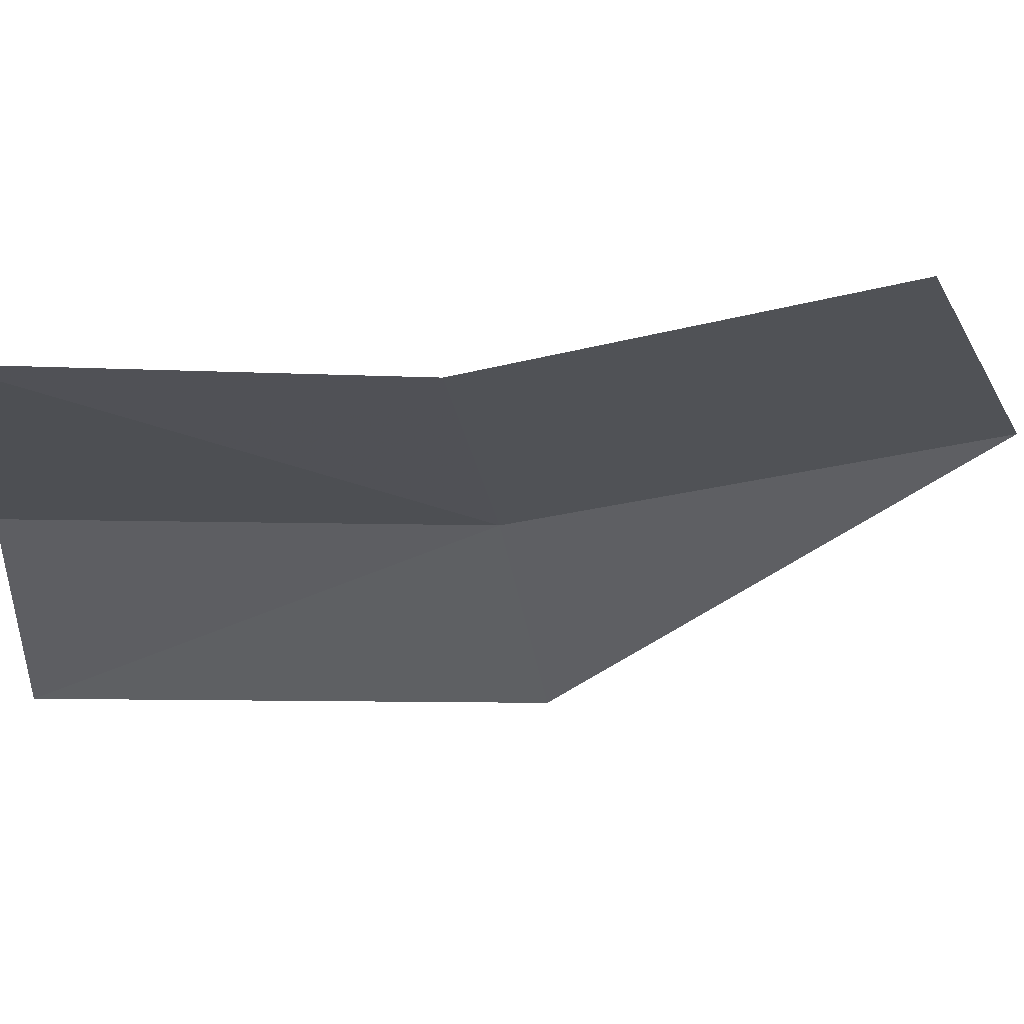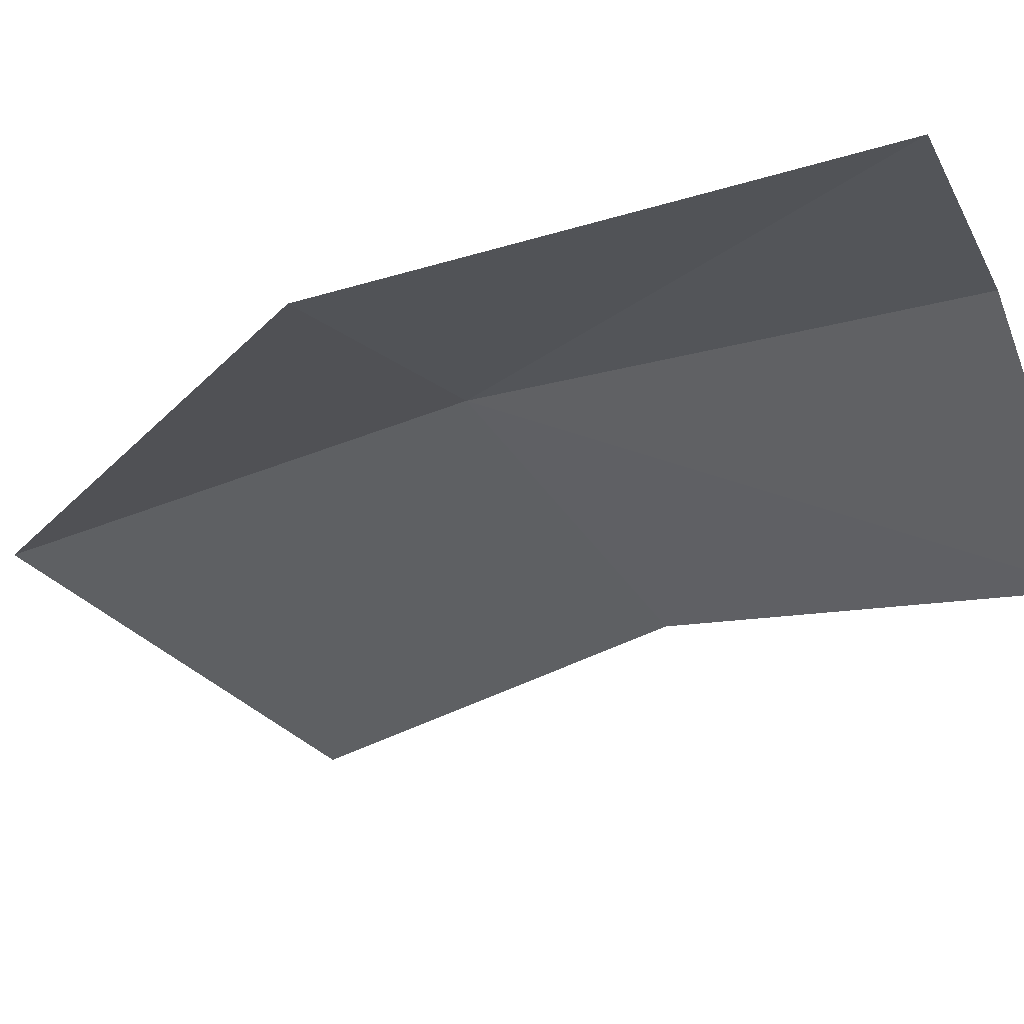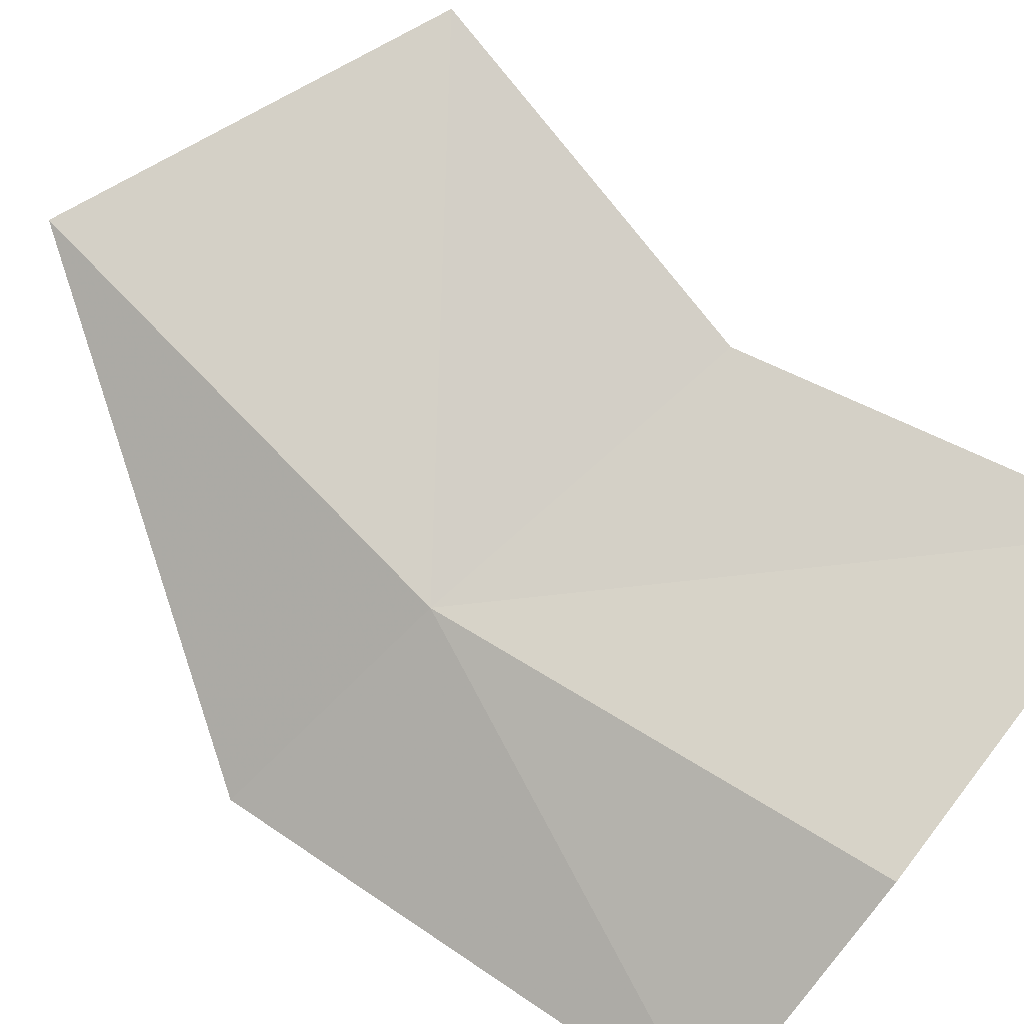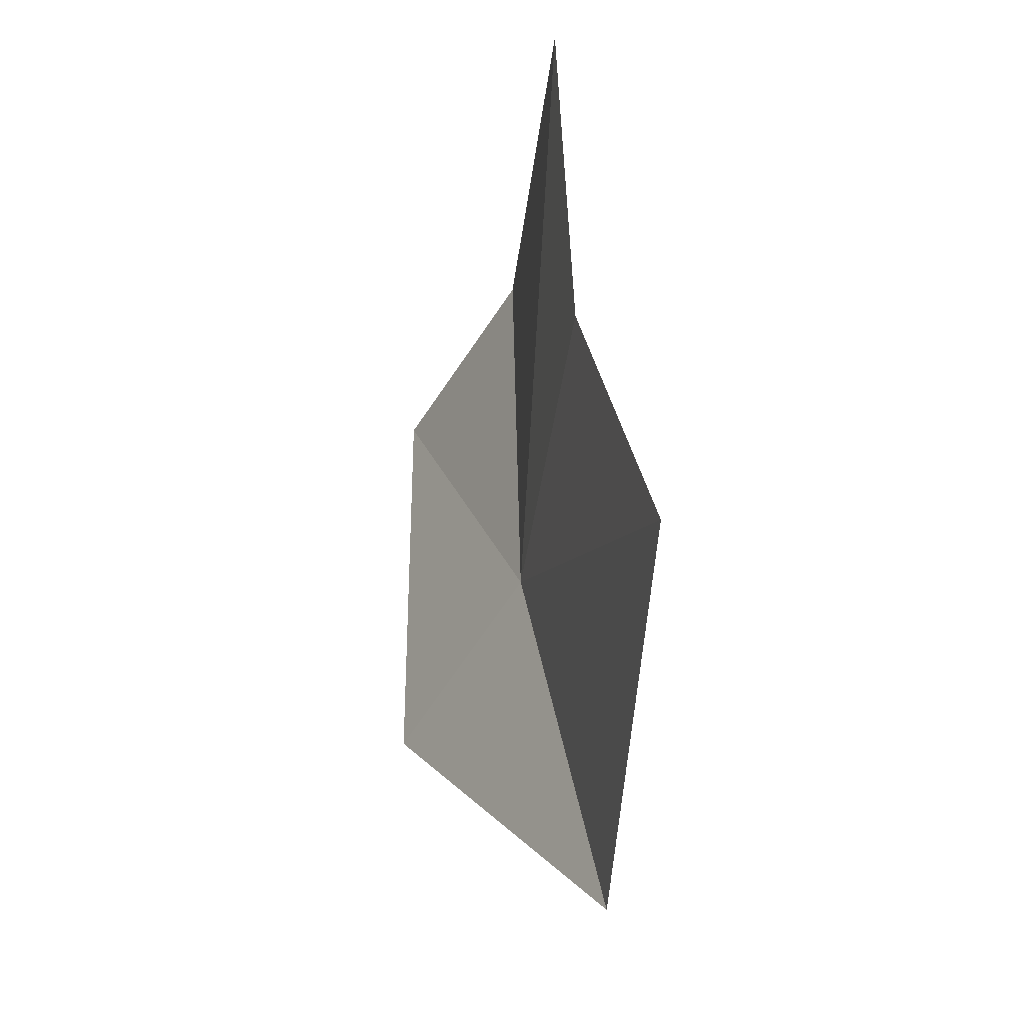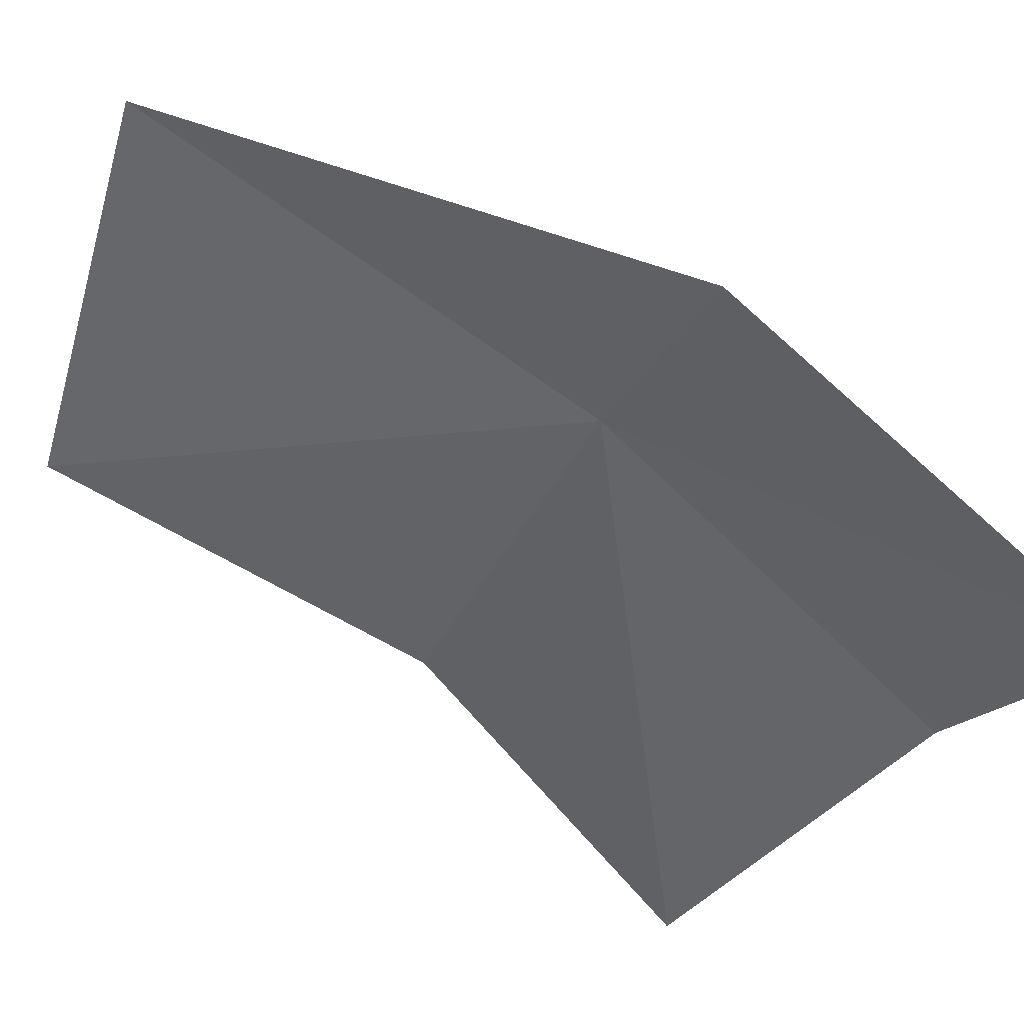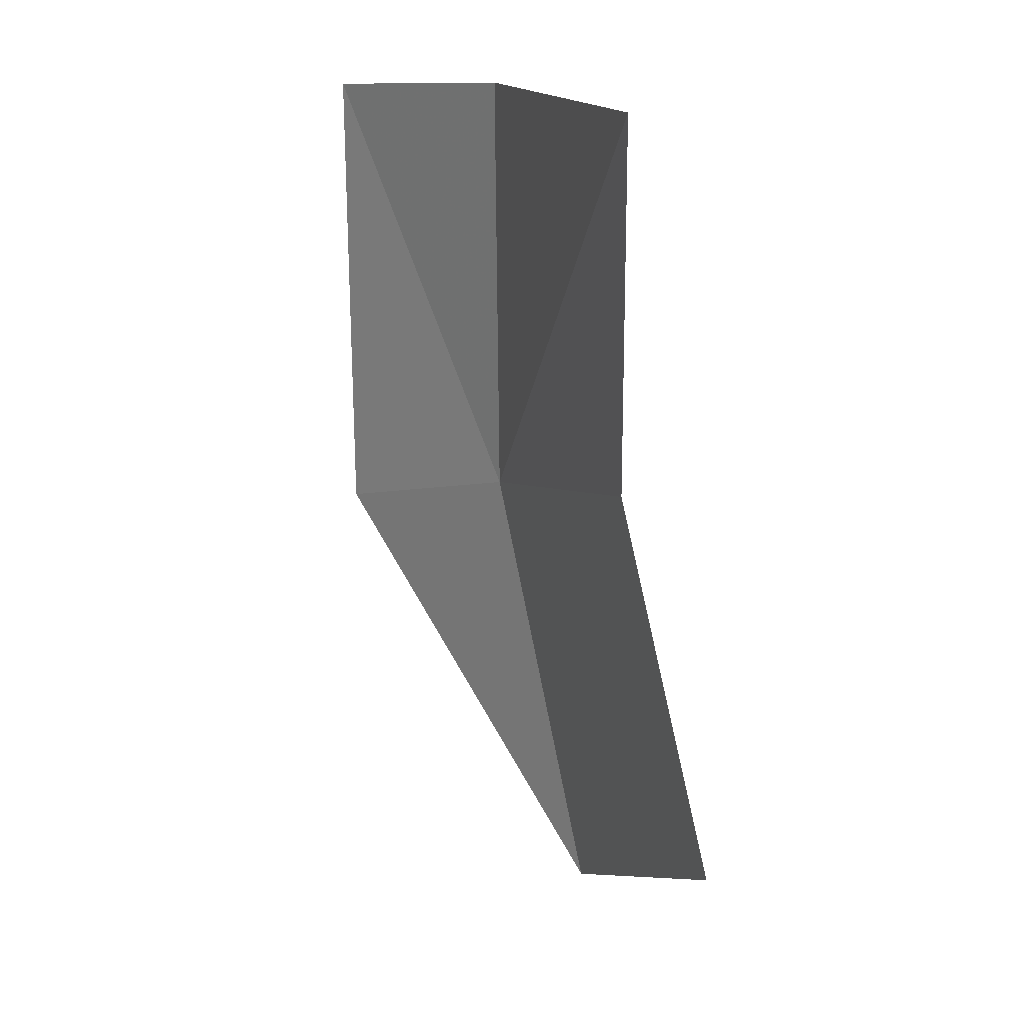
<metadata>
{"format":"obj","ext":"obj","renderer":"f3d","projection":"perspective","resolution":1024,"background":"white","views":[{"elev":-9.7,"azim":-98.1,"up":"+Z"},{"elev":-56.0,"azim":107.1,"up":"+Z"},{"elev":66.5,"azim":124.5,"up":"+Z"},{"elev":-40.5,"azim":-88.7,"up":"+Y"},{"elev":-57.8,"azim":46.6,"up":"+Z"},{"elev":19.7,"azim":-100.5,"up":"+Y"}]}
</metadata>
<code>
v -632.2 -337.8 -77.58
v -632.4 -338.7 -77.42
v -631.8 -338 -77.85
v -631.8 -337 -77.85
v -632.3 -337 -77.6
v -633.1 -338.4 -77.33
v -632.8 -337.7 -77.46
v -633 -336.9 -77.49
f 1 3 4
f 1 4 5
f 1 6 2
f 1 7 6
f 1 8 7
f 1 5 8
f 1 2 3

</code>
